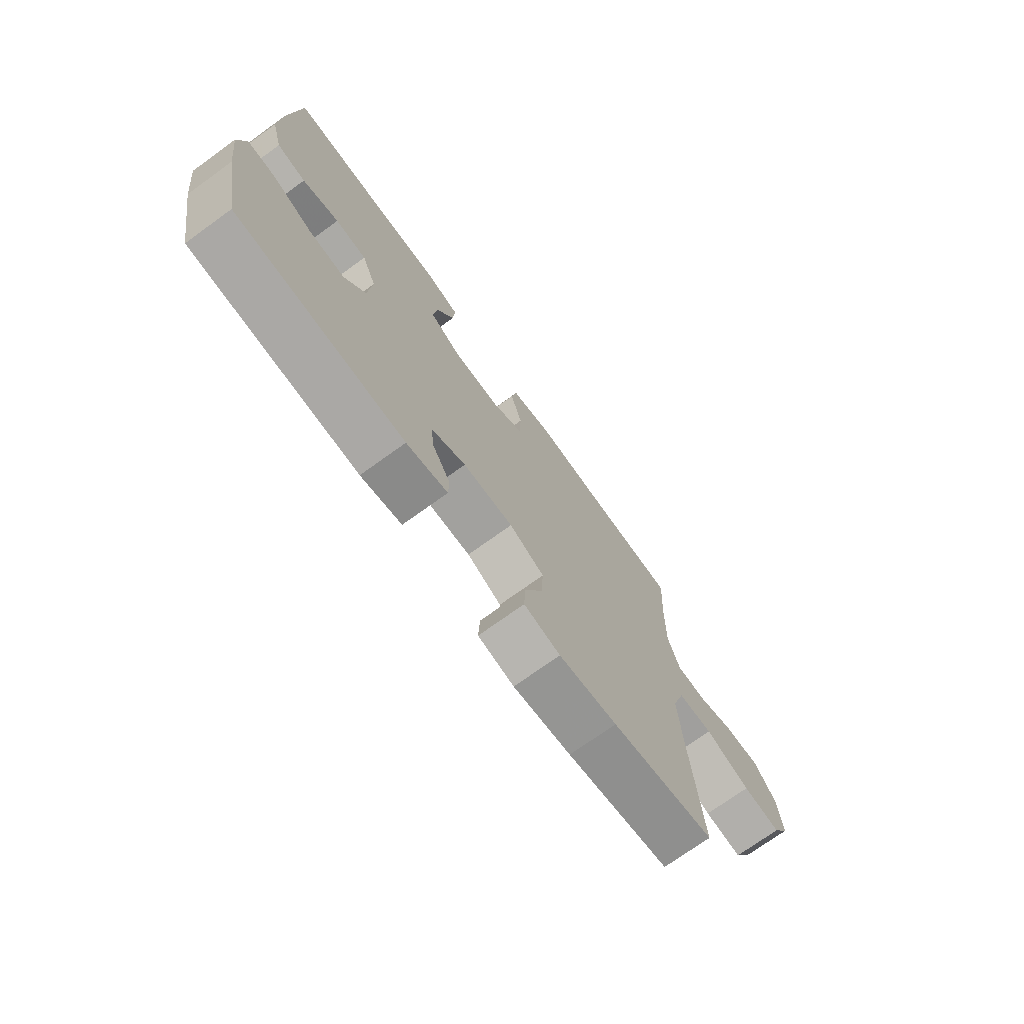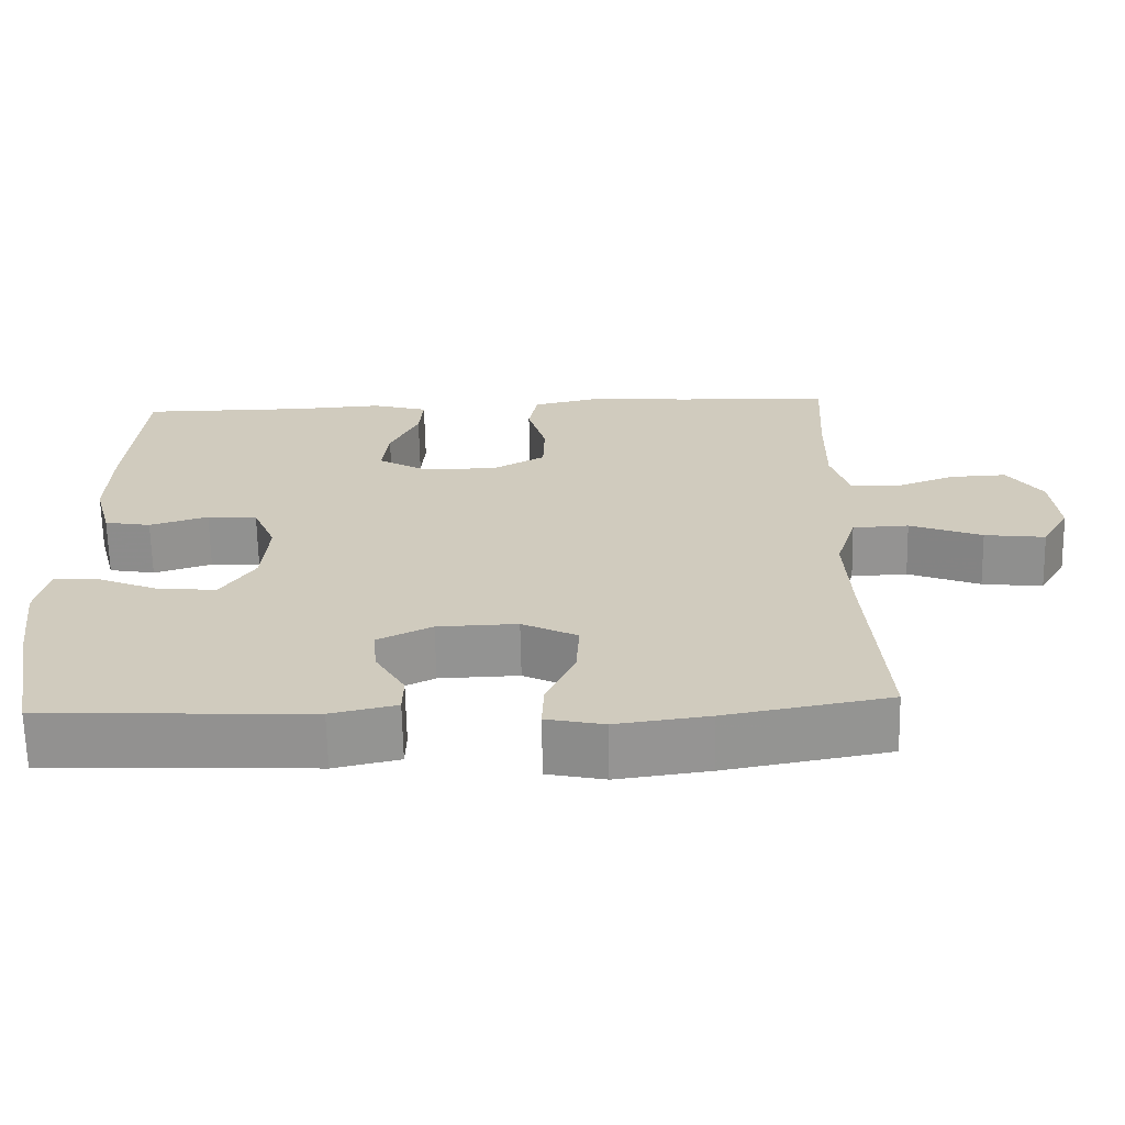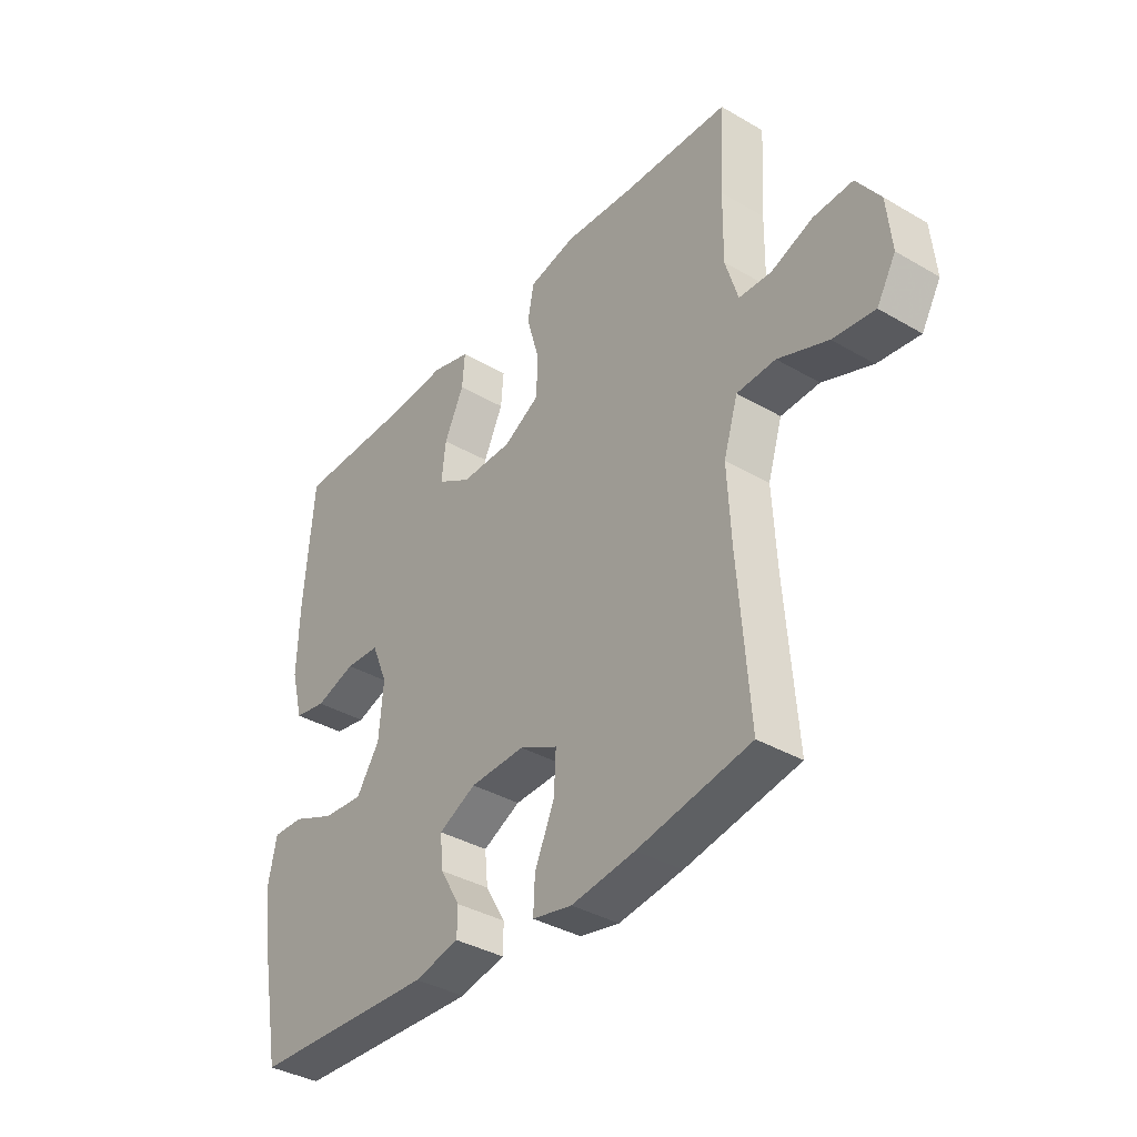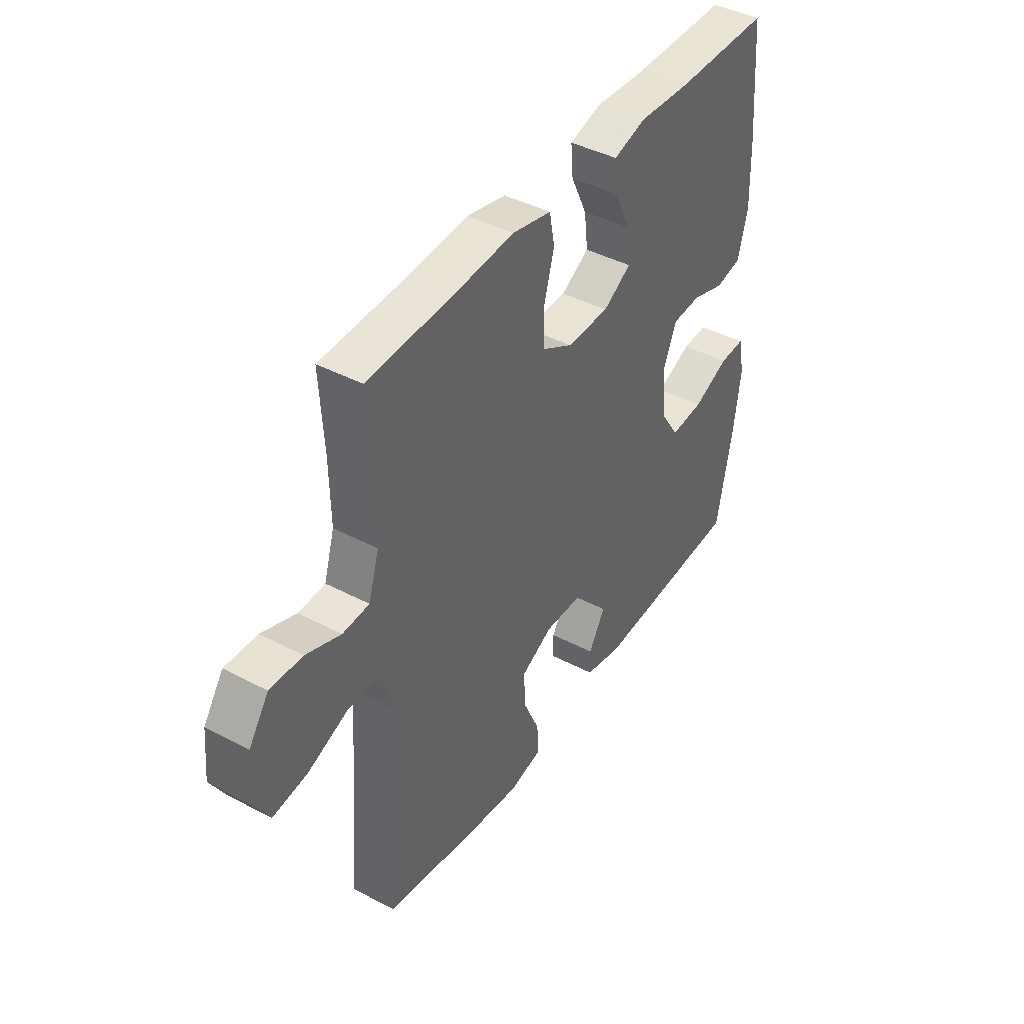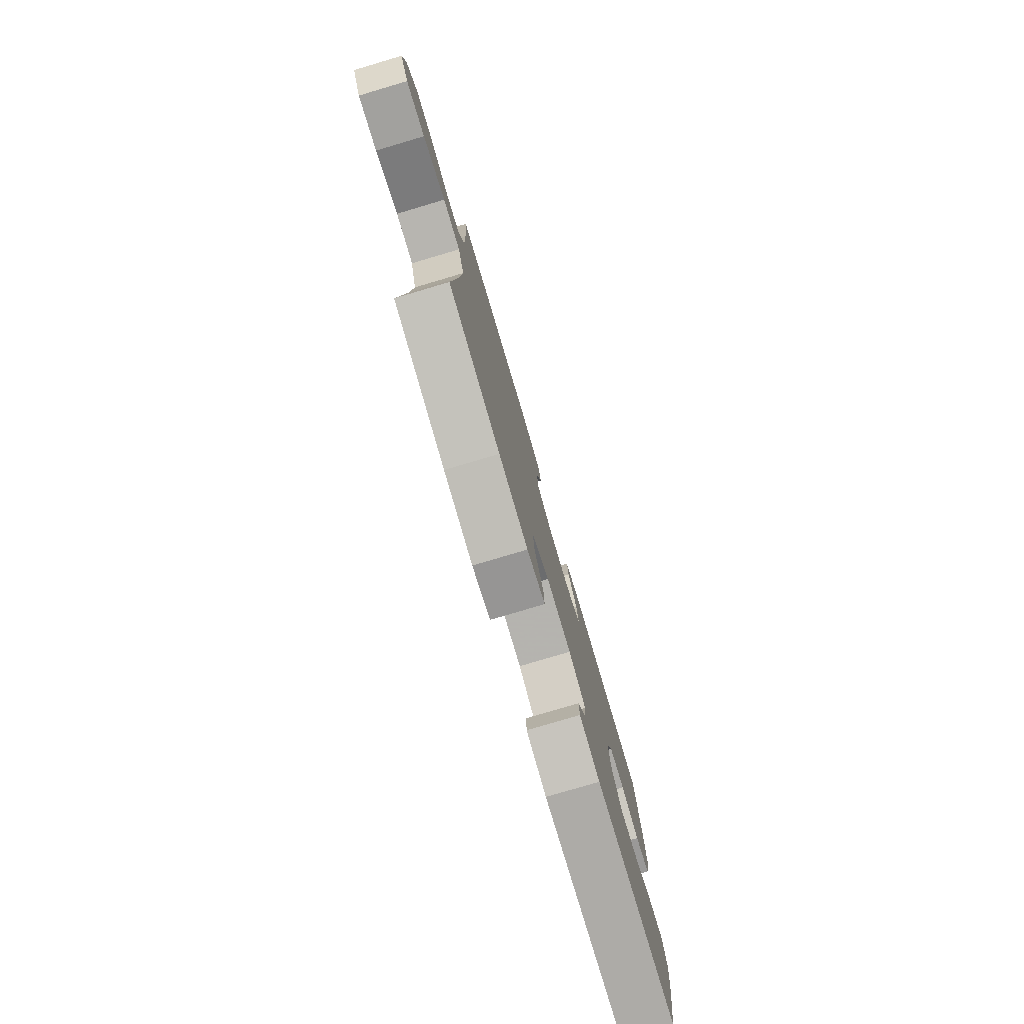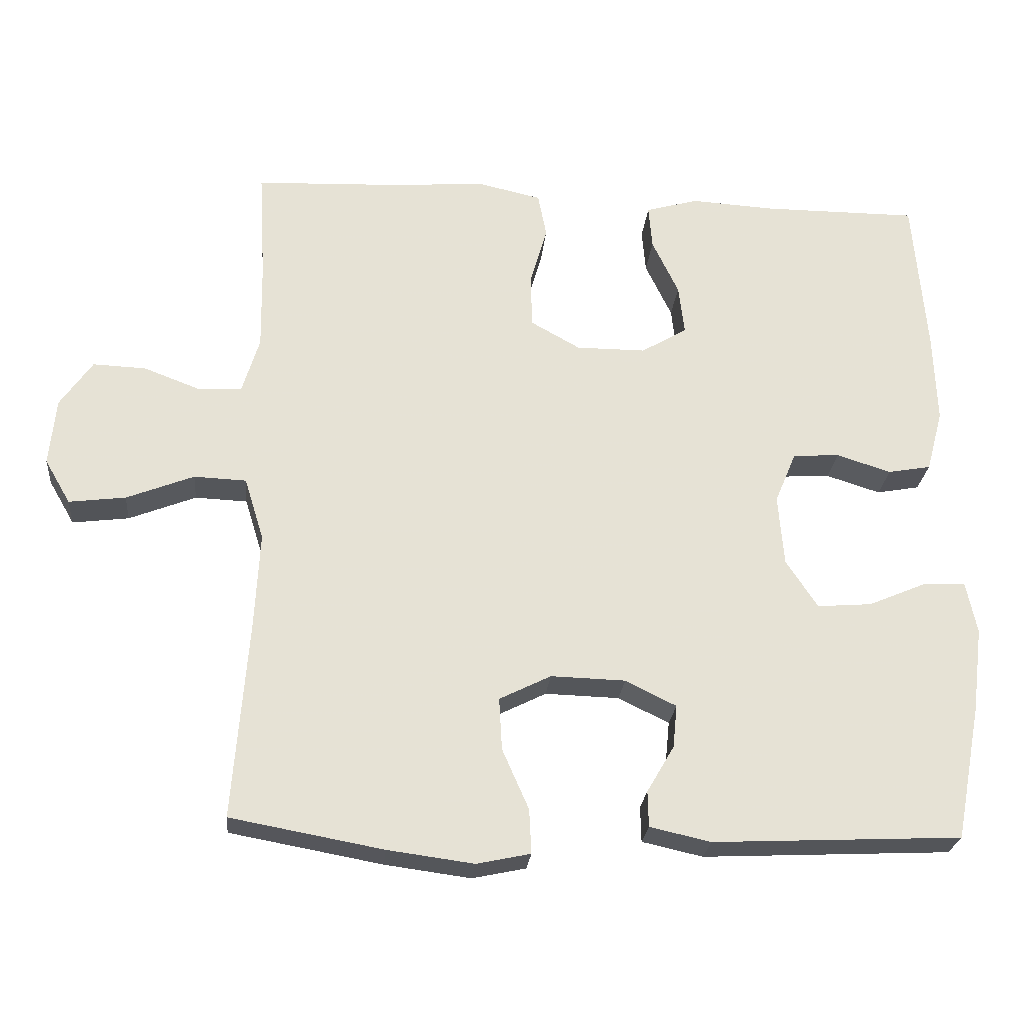
<metadata>
{"format":"obj","ext":"obj","renderer":"f3d","projection":"perspective","resolution":1024,"background":"white","views":[{"elev":-73.2,"azim":-54.2,"up":"+Z"},{"elev":-66.5,"azim":1.2,"up":"+Z"},{"elev":-37.1,"azim":53.1,"up":"+Z"},{"elev":42.3,"azim":122.3,"up":"+Z"},{"elev":-78.8,"azim":106.5,"up":"+Z"},{"elev":-25.0,"azim":174.7,"up":"+Z"}]}
</metadata>
<code>
v 0.5 0.07 -0.5
v 0.287 0.07 -0.539
v 0.167 0.07 -0.555
v 0.092 0.07 -0.539
v 0.095 0.07 -0.477
v 0.132 0.07 -0.393
v 0.136 0.07 -0.32
v 0.064 0.07 -0.284
v -0.04 0.07 -0.287
v -0.111 0.07 -0.322
v -0.105 0.07 -0.382
v -0.067 0.07 -0.447
v -0.068 0.07 -0.497
v -0.153 0.07 -0.516
v -0.5 0.07 -0.5
v -0.536 0.07 -0.312
v -0.551 0.07 -0.194
v -0.536 0.07 -0.121
v -0.478 0.07 -0.123
v -0.396 0.07 -0.158
v -0.32 0.07 -0.164
v -0.276 0.07 -0.097
v -0.268 0.07 0.002
v -0.298 0.07 0.074
v -0.363 0.07 0.078
v -0.439 0.07 0.054
v -0.499 0.07 0.065
v -0.522 0.07 0.151
v -0.518 0.07 0.278
v -0.5 0.07 0.5
v -0.283 0.07 0.5
v -0.165 0.07 0.507
v -0.092 0.07 0.486
v -0.097 0.07 0.425
v -0.134 0.07 0.347
v -0.142 0.07 0.277
v -0.078 0.07 0.239
v 0.019 0.07 0.239
v 0.088 0.07 0.278
v 0.09 0.07 0.352
v 0.066 0.07 0.436
v 0.078 0.07 0.498
v 0.167 0.07 0.518
v 0.299 0.07 0.508
v 0.5 0.07 0.5
v 0.491 0.07 0.346
v 0.489 0.07 0.224
v 0.513 0.07 0.145
v 0.574 0.07 0.142
v 0.653 0.07 0.172
v 0.727 0.07 0.175
v 0.772 0.07 0.11
v 0.781 0.07 0.016
v 0.745 0.07 -0.046
v 0.666 0.07 -0.036
v 0.572 0.07 0.001
v 0.499 0.07 -0.002
v 0.472 0.07 -0.089
v 0.479 0.07 -0.224
v 0.5 0 -0.5
v 0.287 0 -0.539
v 0.167 0 -0.555
v 0.092 0 -0.539
v 0.095 0 -0.477
v 0.132 0 -0.393
v 0.136 0 -0.32
v 0.064 0 -0.284
v -0.04 0 -0.287
v -0.111 0 -0.322
v -0.105 0 -0.382
v -0.067 0 -0.447
v -0.068 0 -0.497
v -0.153 0 -0.516
v -0.5 0 -0.5
v -0.536 0 -0.312
v -0.551 0 -0.194
v -0.536 0 -0.121
v -0.478 0 -0.123
v -0.396 0 -0.158
v -0.32 0 -0.164
v -0.276 0 -0.097
v -0.268 0 0.002
v -0.298 0 0.074
v -0.363 0 0.078
v -0.439 0 0.054
v -0.499 0 0.065
v -0.522 0 0.151
v -0.518 0 0.278
v -0.5 0 0.5
v -0.283 0 0.5
v -0.165 0 0.507
v -0.092 0 0.486
v -0.097 0 0.425
v -0.134 0 0.347
v -0.142 0 0.277
v -0.078 0 0.239
v 0.019 0 0.239
v 0.088 0 0.278
v 0.09 0 0.352
v 0.066 0 0.436
v 0.078 0 0.498
v 0.167 0 0.518
v 0.299 0 0.508
v 0.5 0 0.5
v 0.491 0 0.346
v 0.489 0 0.224
v 0.513 0 0.145
v 0.574 0 0.142
v 0.653 0 0.172
v 0.727 0 0.175
v 0.772 0 0.11
v 0.781 0 0.016
v 0.745 0 -0.046
v 0.666 0 -0.036
v 0.572 0 0.001
v 0.499 0 -0.002
v 0.472 0 -0.089
v 0.479 0 -0.224
f 54 55 56
f 53 54 56
f 52 53 56
f 51 52 56
f 50 51 56
f 49 50 56
f 48 49 56 57
f 47 48 57 58
f 44 45 46
f 46 47 58
f 44 46 58
f 43 44 58
f 42 43 58
f 41 42 58
f 40 41 58
f 33 34 35
f 32 33 35
f 31 32 35
f 31 35 36
f 30 31 36
f 29 30 36
f 28 29 36
f 27 28 36
f 26 27 36
f 25 26 36
f 24 25 36 37
f 18 19 20
f 17 18 20
f 16 17 20
f 15 16 20
f 14 15 20
f 13 14 20
f 12 13 20
f 11 12 20
f 10 11 20 21
f 9 10 21 22
f 4 5 6
f 3 4 6
f 2 3 6
f 1 2 6
f 59 1 6
f 59 6 7
f 58 59 7
f 40 58 7
f 39 40 7
f 38 39 7 8
f 38 8 9
f 37 38 9
f 24 37 9
f 23 24 9
f 9 22 23
f 115 114 113
f 115 113 112
f 115 112 111
f 115 111 110
f 115 110 109
f 115 109 108
f 116 115 108 107
f 117 116 107 106
f 105 104 103
f 117 106 105
f 117 105 103
f 117 103 102
f 117 102 101
f 117 101 100
f 117 100 99
f 94 93 92
f 94 92 91
f 94 91 90
f 95 94 90
f 95 90 89
f 95 89 88
f 95 88 87
f 95 87 86
f 95 86 85
f 95 85 84
f 96 95 84 83
f 79 78 77
f 79 77 76
f 79 76 75
f 79 75 74
f 79 74 73
f 79 73 72
f 79 72 71
f 79 71 70
f 80 79 70 69
f 81 80 69 68
f 65 64 63
f 65 63 62
f 65 62 61
f 65 61 60
f 65 60 118
f 66 65 118
f 66 118 117
f 66 117 99
f 66 99 98
f 67 66 98 97
f 68 67 97
f 68 97 96
f 68 96 83
f 68 83 82
f 82 81 68
f 1 60 61 2
f 2 61 62 3
f 3 62 63 4
f 4 63 64 5
f 5 64 65 6
f 6 65 66 7
f 7 66 67 8
f 8 67 68 9
f 9 68 69 10
f 10 69 70 11
f 11 70 71 12
f 12 71 72 13
f 13 72 73 14
f 14 73 74 15
f 15 74 75 16
f 16 75 76 17
f 17 76 77 18
f 18 77 78 19
f 19 78 79 20
f 20 79 80 21
f 21 80 81 22
f 22 81 82 23
f 23 82 83 24
f 24 83 84 25
f 25 84 85 26
f 26 85 86 27
f 27 86 87 28
f 28 87 88 29
f 29 88 89 30
f 30 89 90 31
f 31 90 91 32
f 32 91 92 33
f 33 92 93 34
f 34 93 94 35
f 35 94 95 36
f 36 95 96 37
f 37 96 97 38
f 38 97 98 39
f 39 98 99 40
f 40 99 100 41
f 41 100 101 42
f 42 101 102 43
f 43 102 103 44
f 44 103 104 45
f 45 104 105 46
f 46 105 106 47
f 47 106 107 48
f 48 107 108 49
f 49 108 109 50
f 50 109 110 51
f 51 110 111 52
f 52 111 112 53
f 53 112 113 54
f 54 113 114 55
f 55 114 115 56
f 56 115 116 57
f 57 116 117 58
f 58 117 118 59
f 59 118 60 1

</code>
